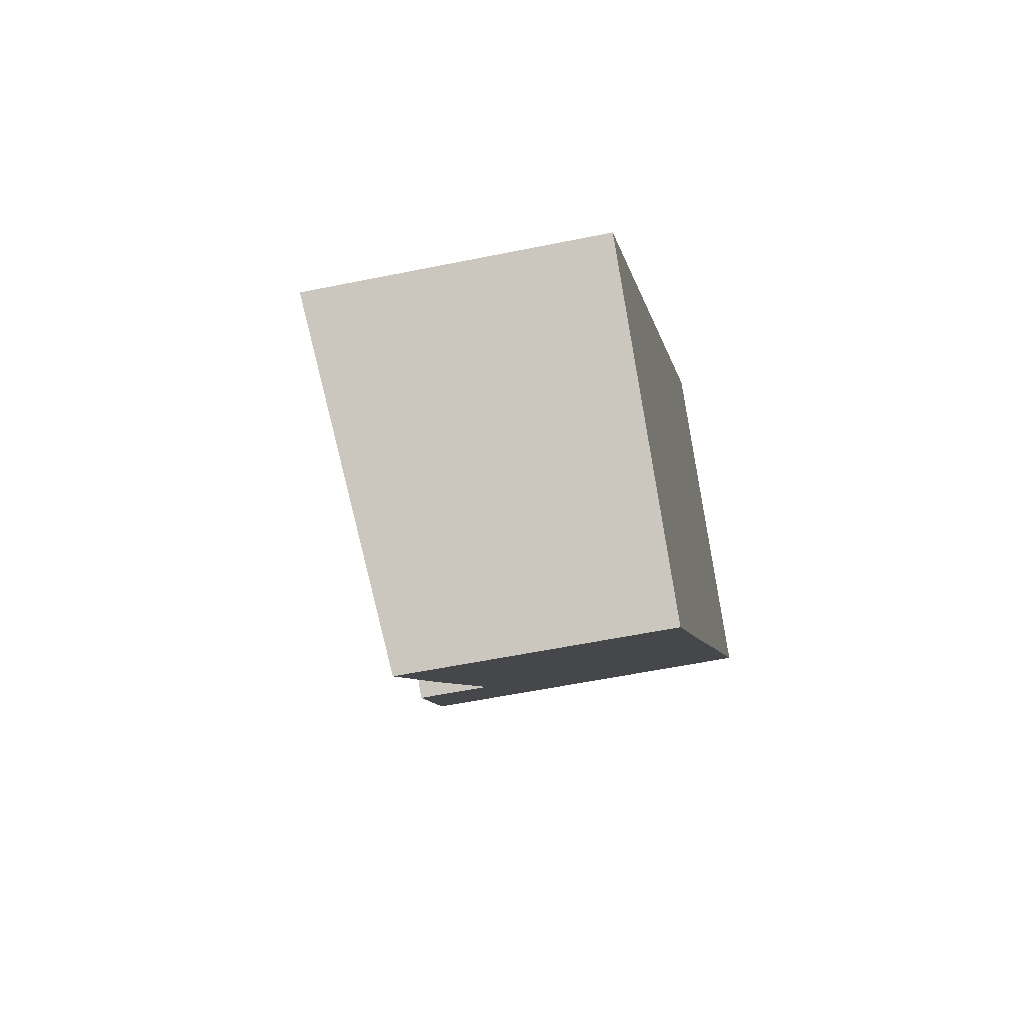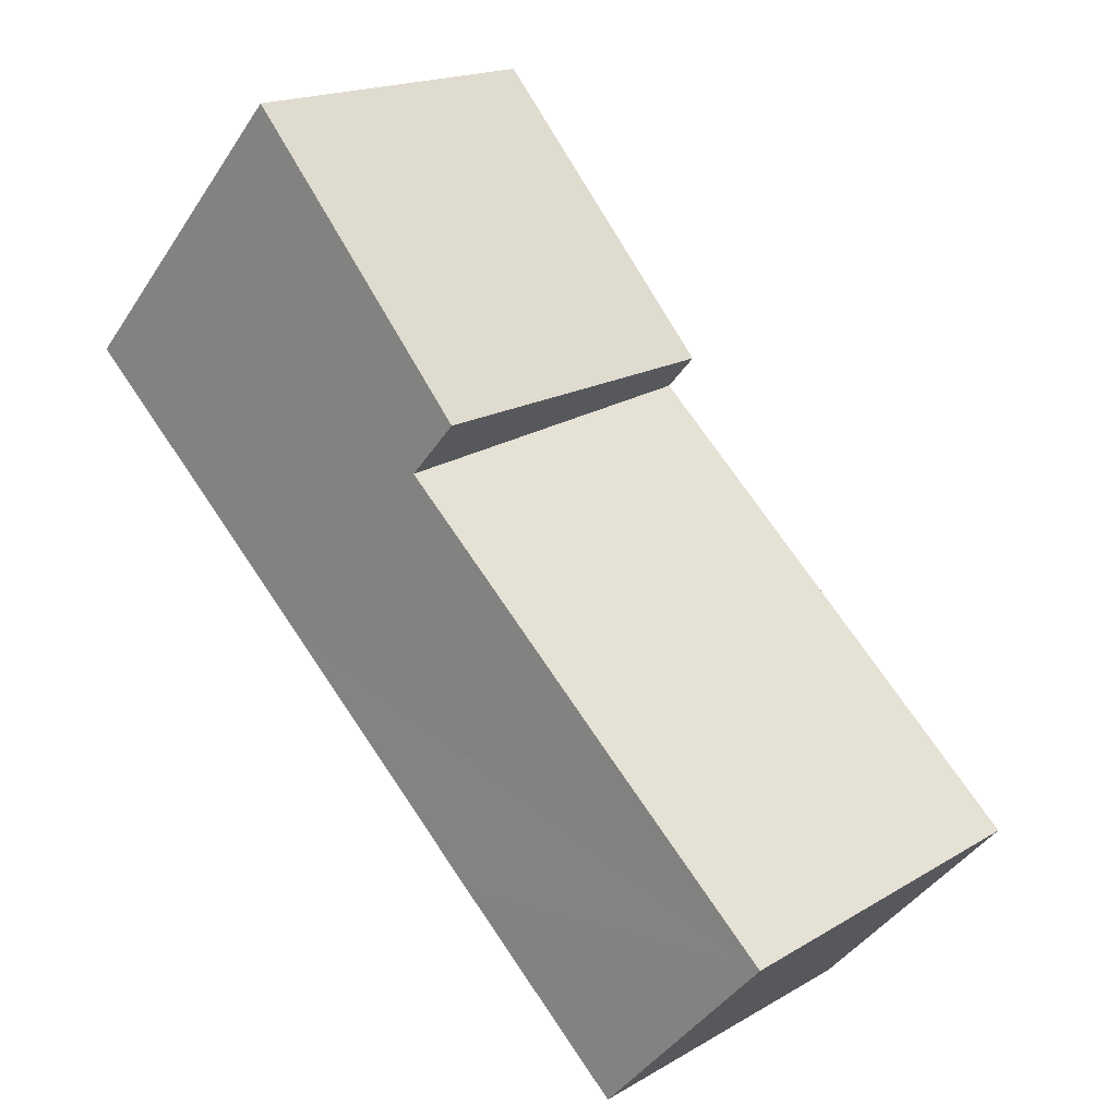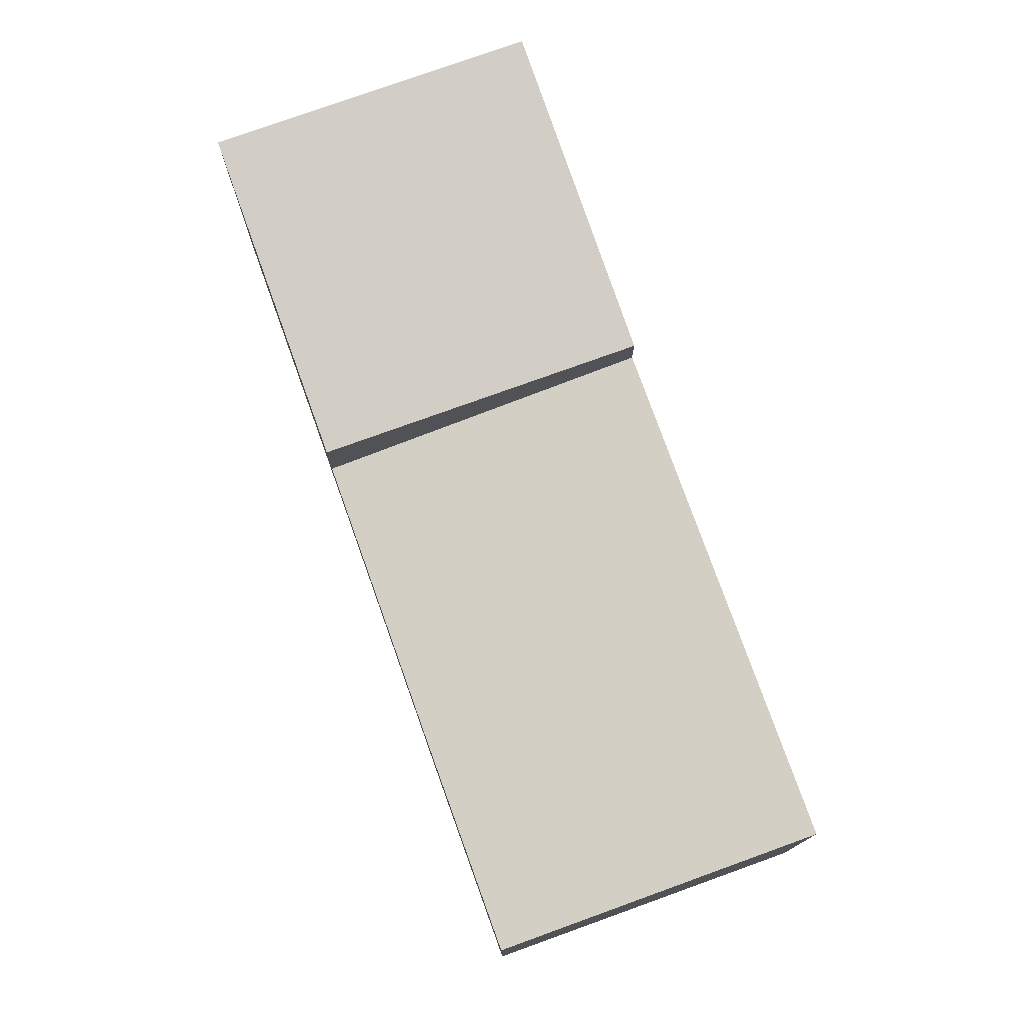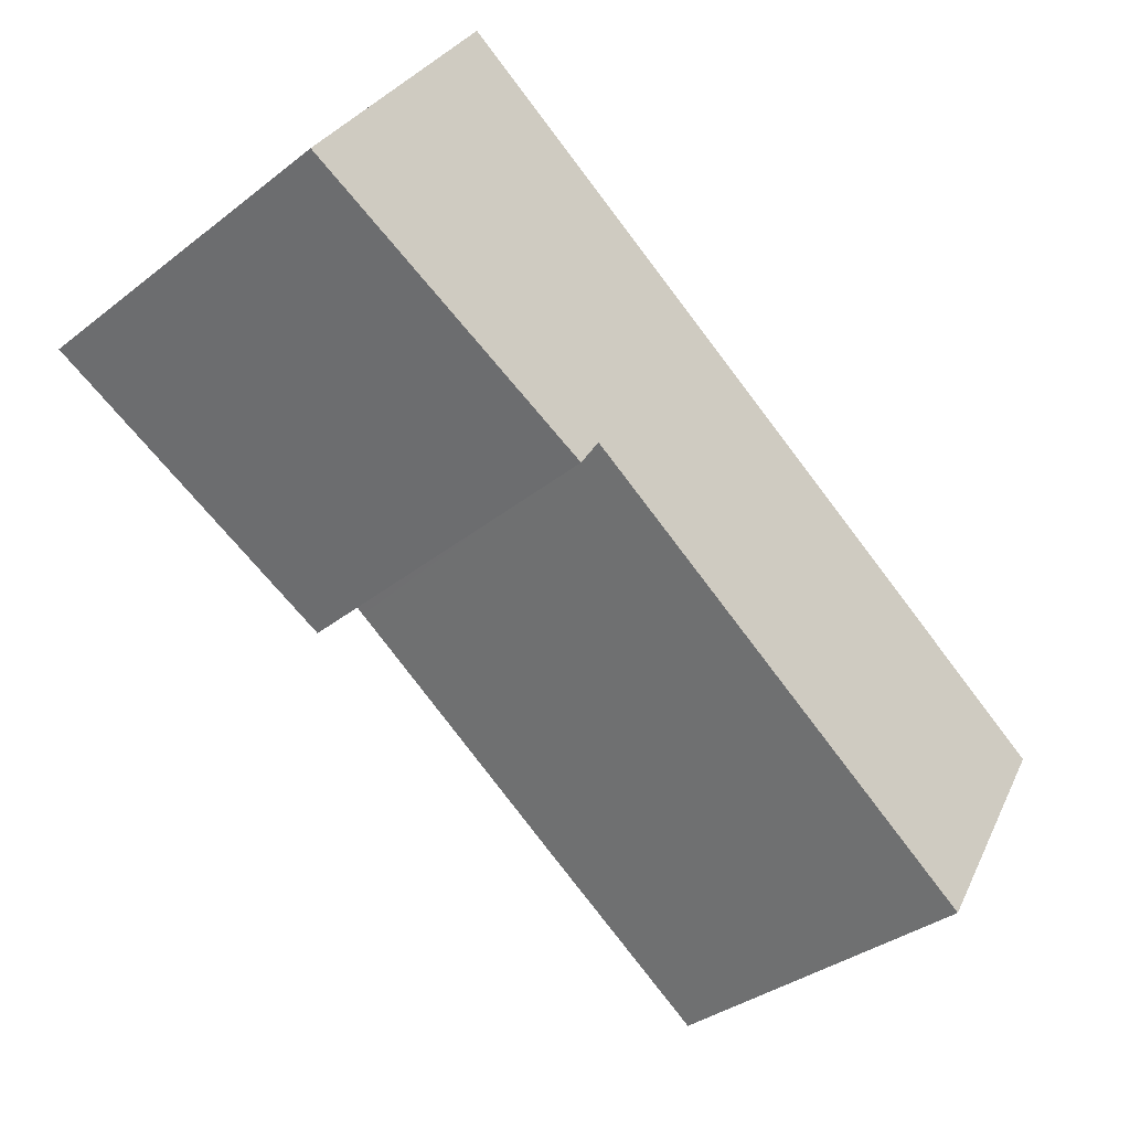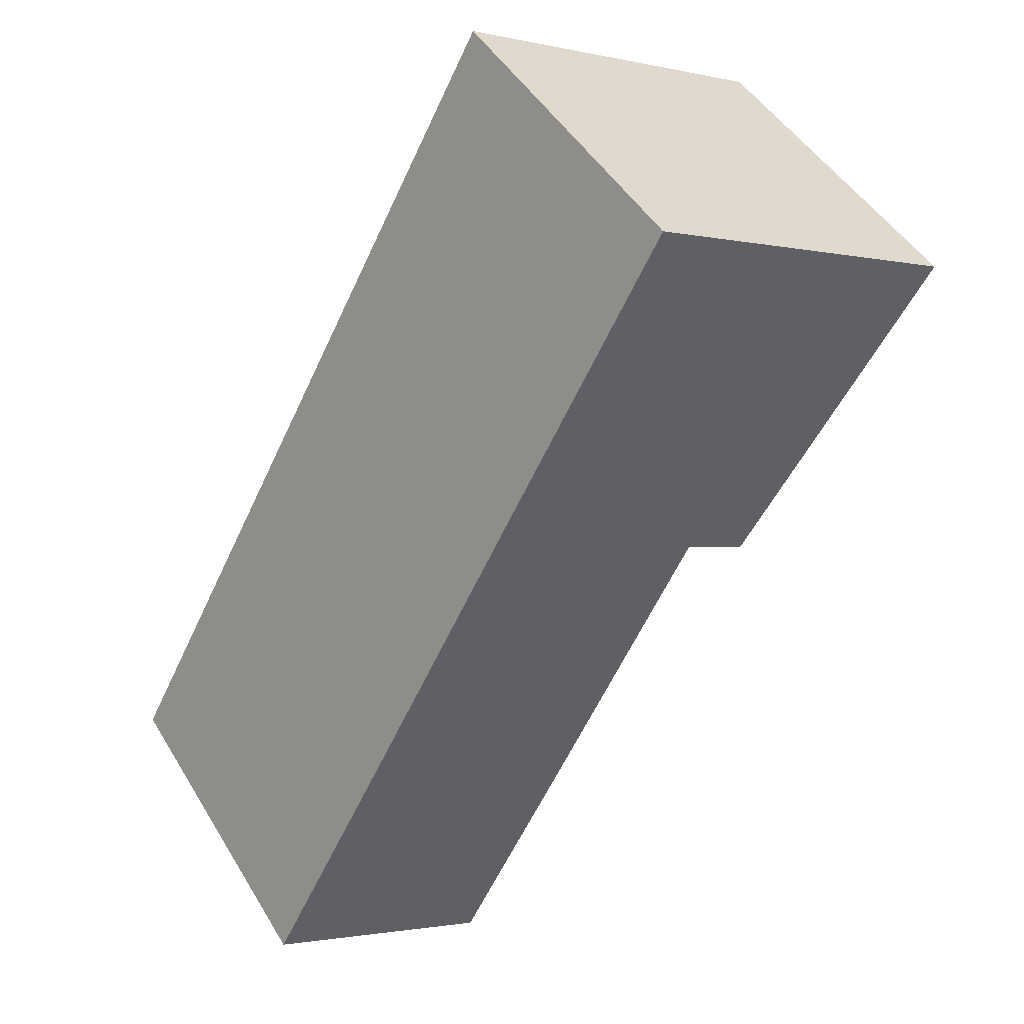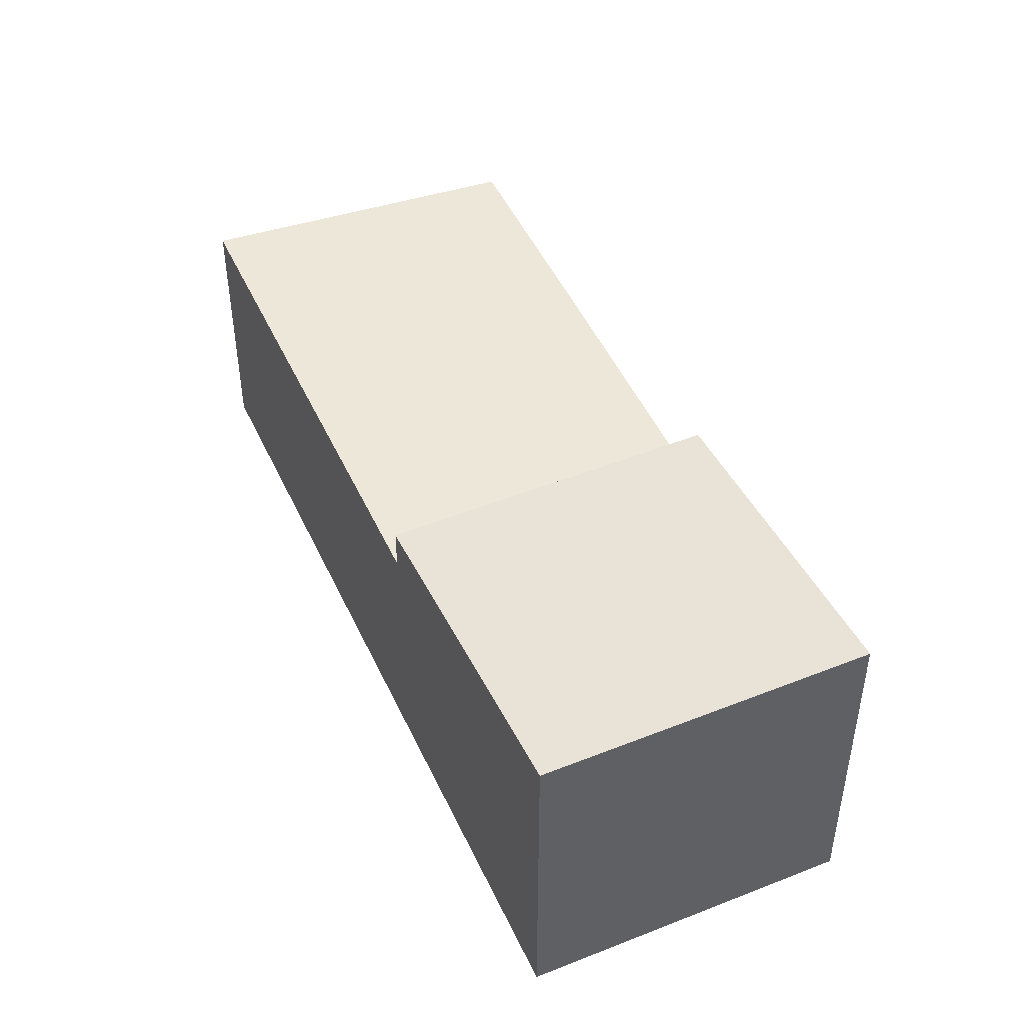
<metadata>
{"format":"obj","ext":"obj","renderer":"f3d","projection":"perspective","resolution":1024,"background":"white","views":[{"elev":-55.6,"azim":-77.8,"up":"+Z"},{"elev":-41.5,"azim":149.7,"up":"+Z"},{"elev":77.4,"azim":-159.5,"up":"+Y"},{"elev":28.1,"azim":-159.1,"up":"+Z"},{"elev":-1.7,"azim":50.2,"up":"+Z"},{"elev":48.5,"azim":16.2,"up":"+Y"}]}
</metadata>
<code>
v  0 10.5 6.431e-16
v  15.49 9.426 -1.836
v  9.907 9.428 -8.402
v  13.22 10.5 15.58
v  21.79 9.428 5.636
v  22.55 9.428 6.545
v  22.62 9.428 6.626
v  23.1 9.429 7.198
v  0 0 0
v  13.22 -9.541e-16 15.58
v  23.1 -4.408e-16 7.198
v  22.62 -4.057e-16 6.626
v  15.49 1.124e-16 -1.836
v  9.907 5.145e-16 -8.402
v  22.55 -4.008e-16 6.545
v  21.79 -3.451e-16 5.636
v  23.58 12.22 7.767
v  21.77 13.53 25.66
v  31.66 13.54 17.3
v  23.28 12.17 7.408
v  23.1 12.14 7.198
v  13.22 12.14 15.58
v  21.77 -1.571e-15 25.66
v  31.66 -1.059e-15 17.3
v  23.58 -4.756e-16 7.767
v  23.28 -4.536e-16 7.408
g defaultobject
f 1 2 3
f 2 1 4
f 2 4 5
f 5 4 6
f 6 4 7
f 7 4 8
f 9 4 1
f 4 9 10
f 10 8 4
f 8 10 11
f 11 7 8
f 7 11 6
f 6 11 5
f 5 11 2
f 2 11 3
f 3 11 12
f 3 12 13
f 3 13 14
f 13 12 15
f 13 15 16
f 3 9 1
f 9 3 14
f 9 11 10
f 11 9 12
f 12 9 15
f 15 9 16
f 16 9 13
f 13 9 14
f 17 18 19
f 18 17 20
f 18 20 21
f 18 21 22
f 22 23 18
f 23 22 10
f 18 24 19
f 24 18 23
f 24 17 19
f 17 24 20
f 20 24 25
f 20 25 21
f 21 25 26
f 21 26 11
f 11 22 21
f 22 11 10
f 11 23 10
f 23 11 26
f 23 26 24
f 24 26 25

</code>
